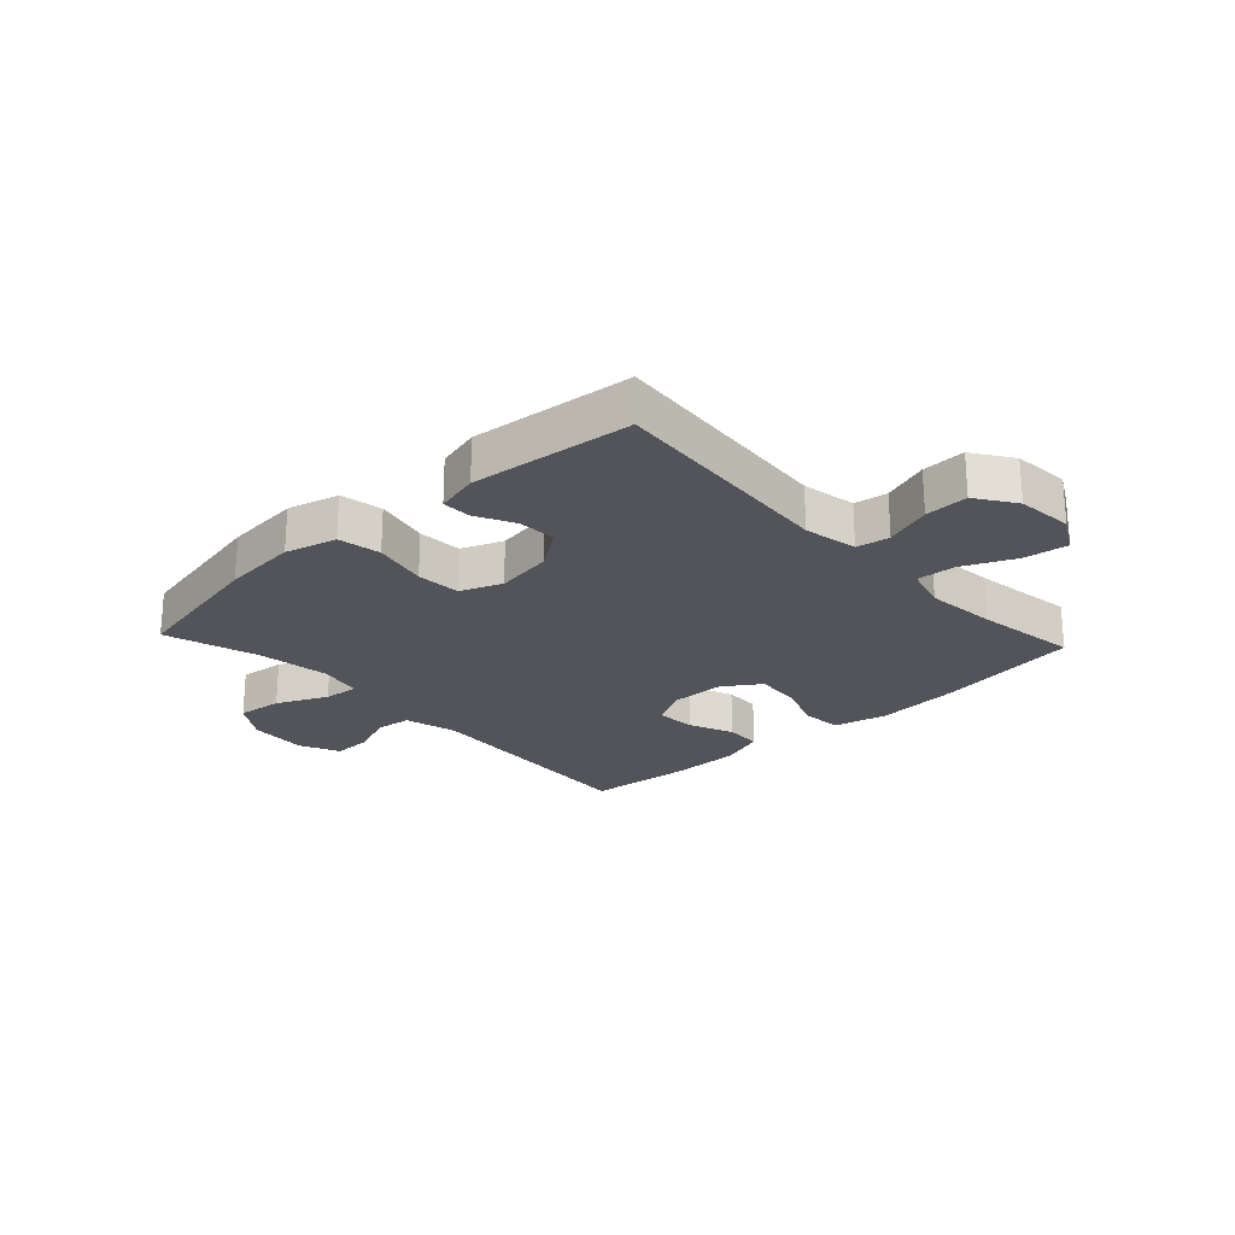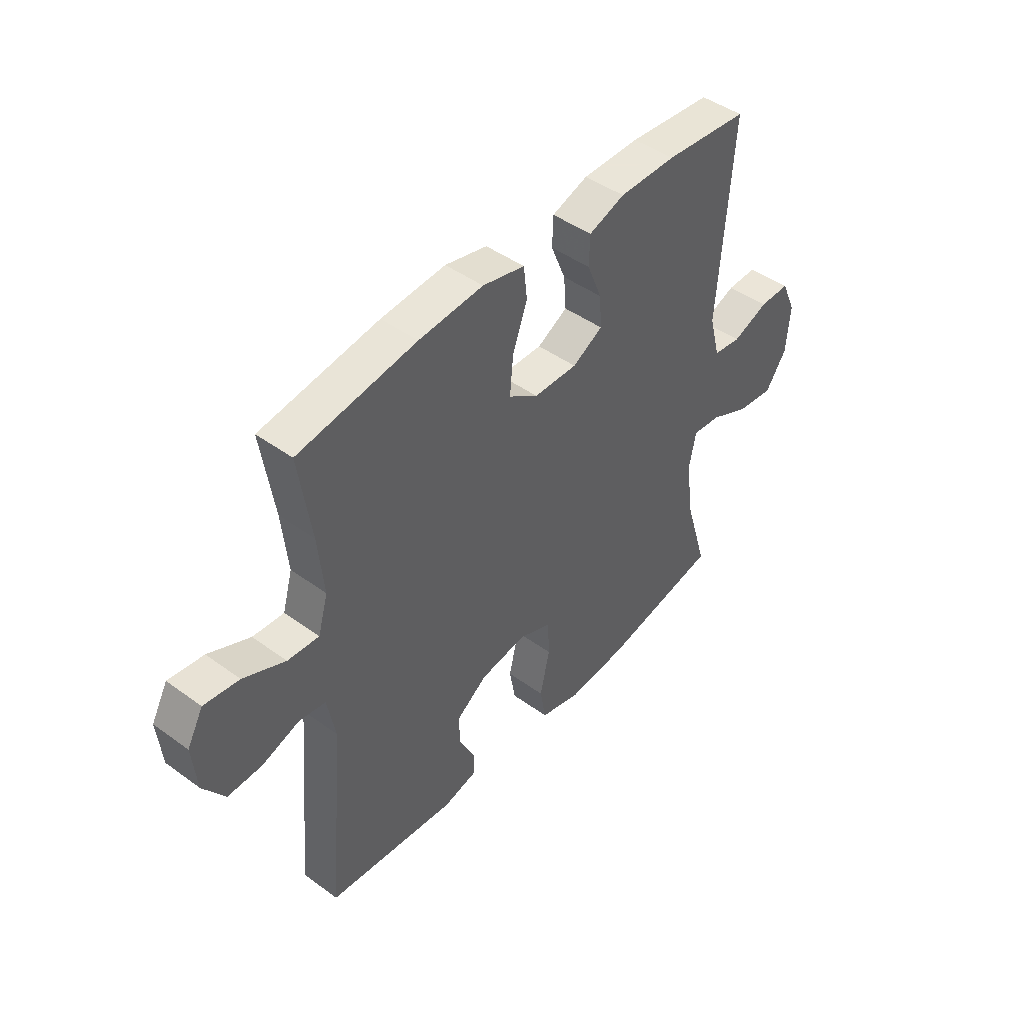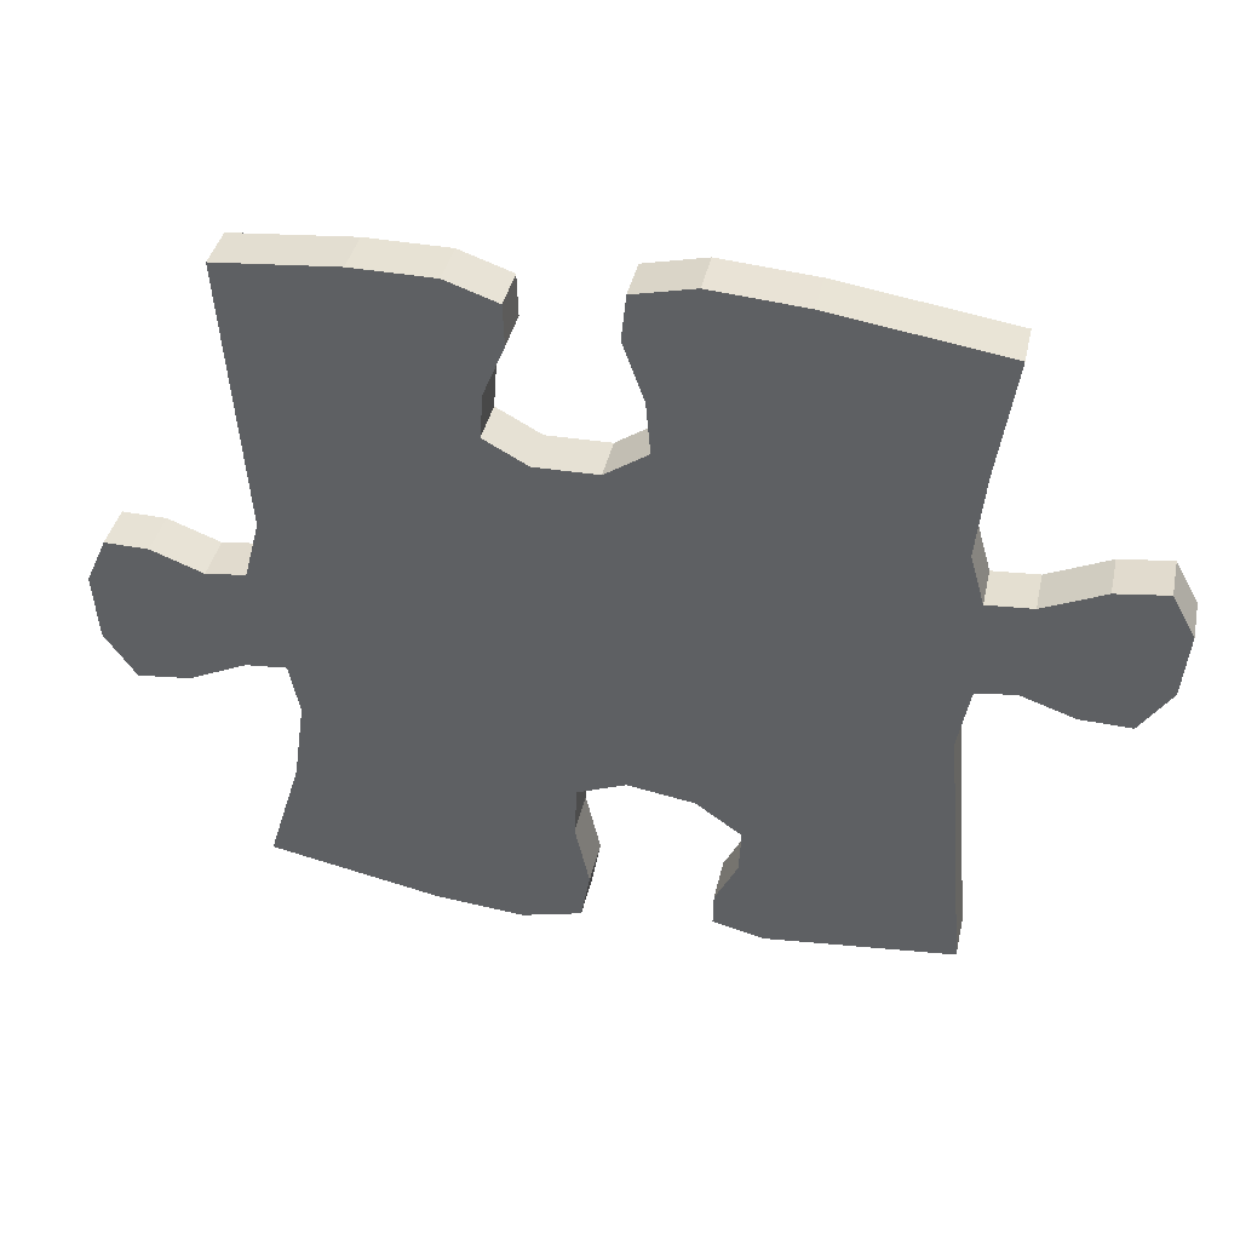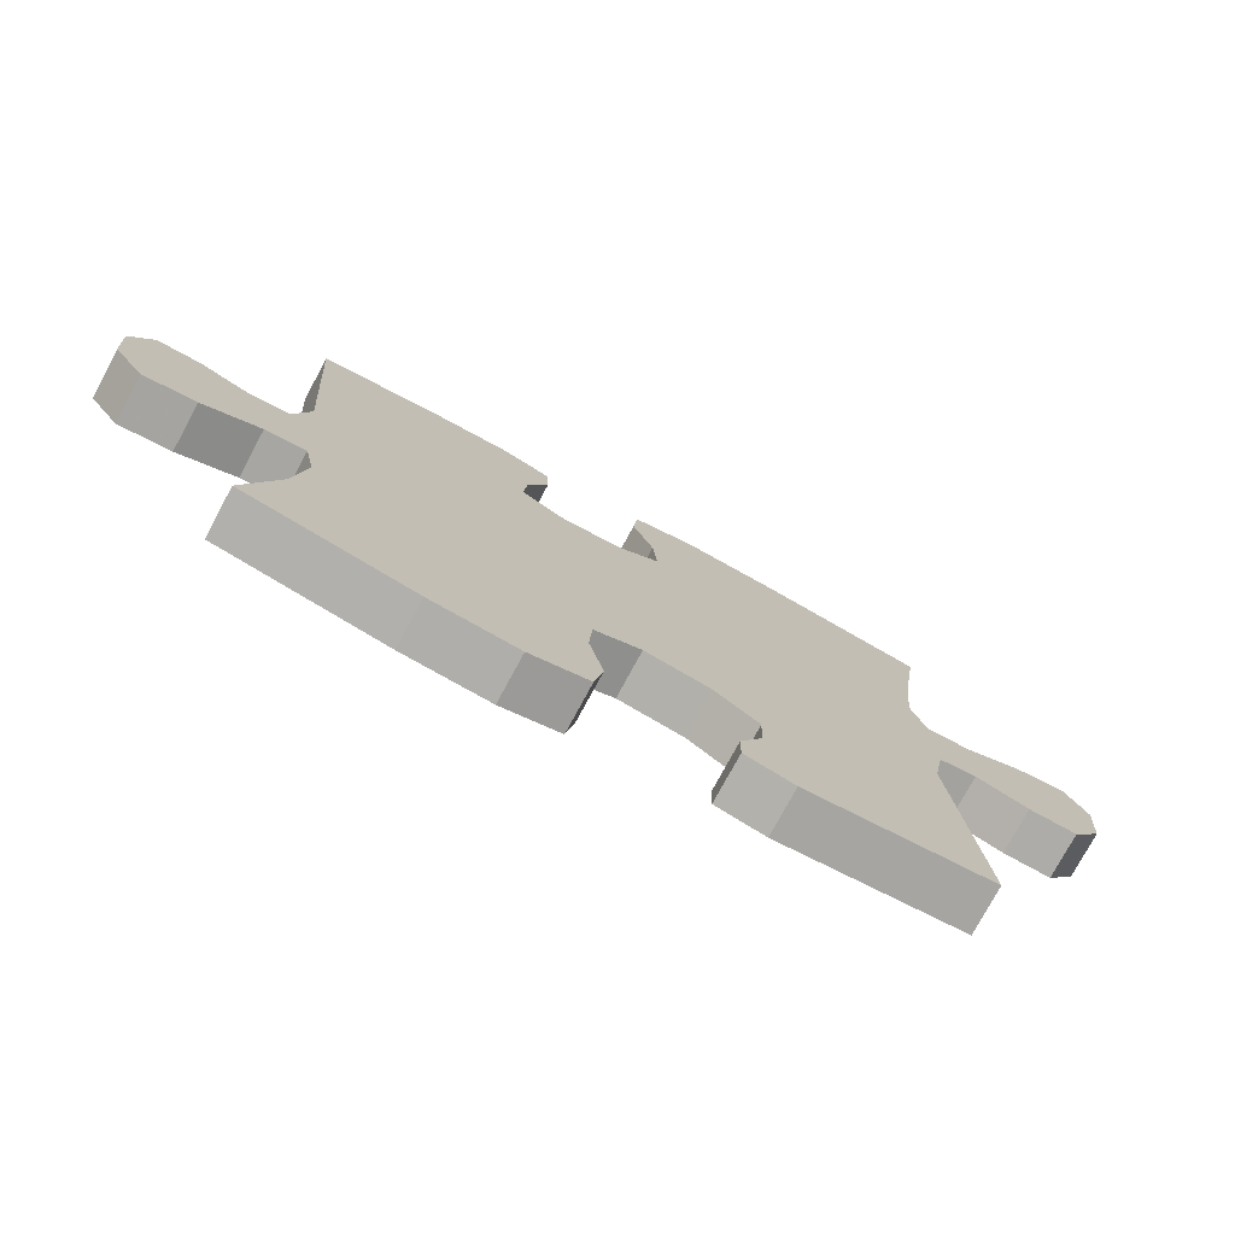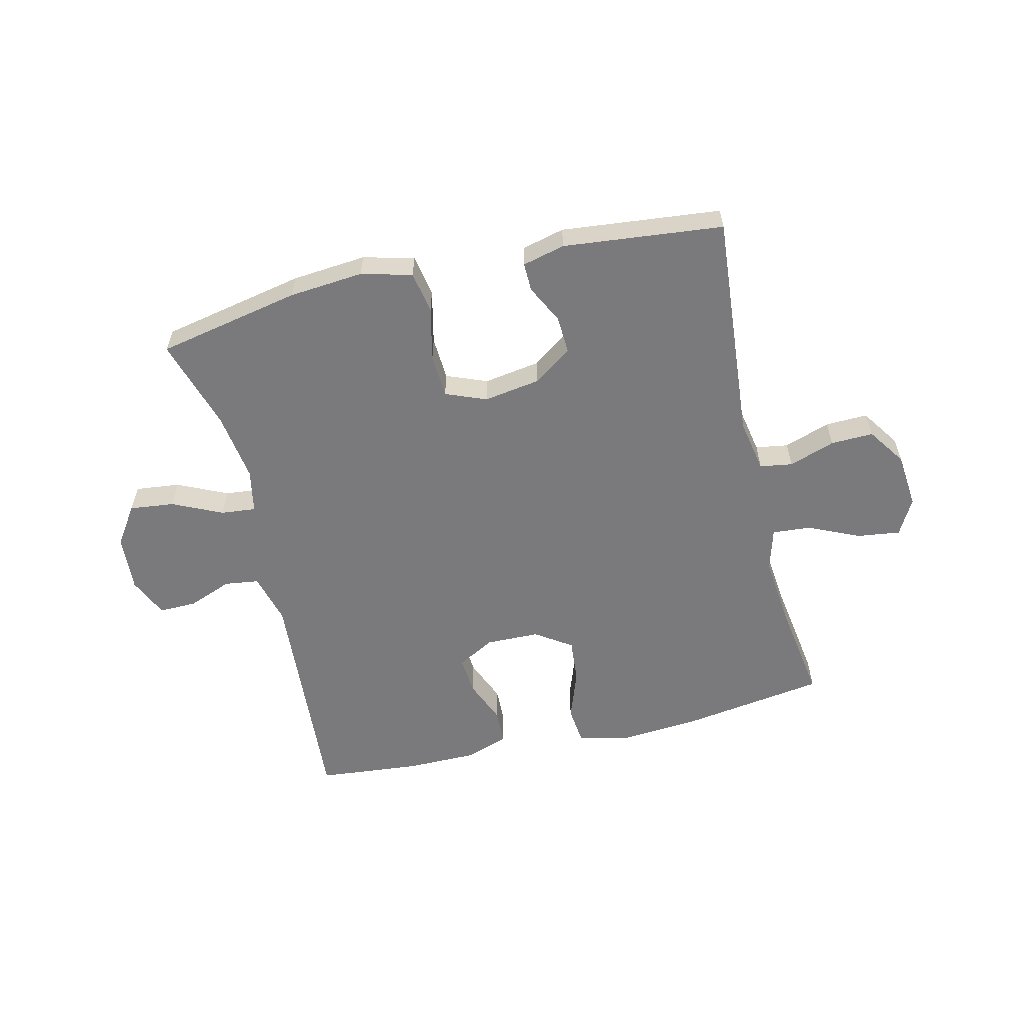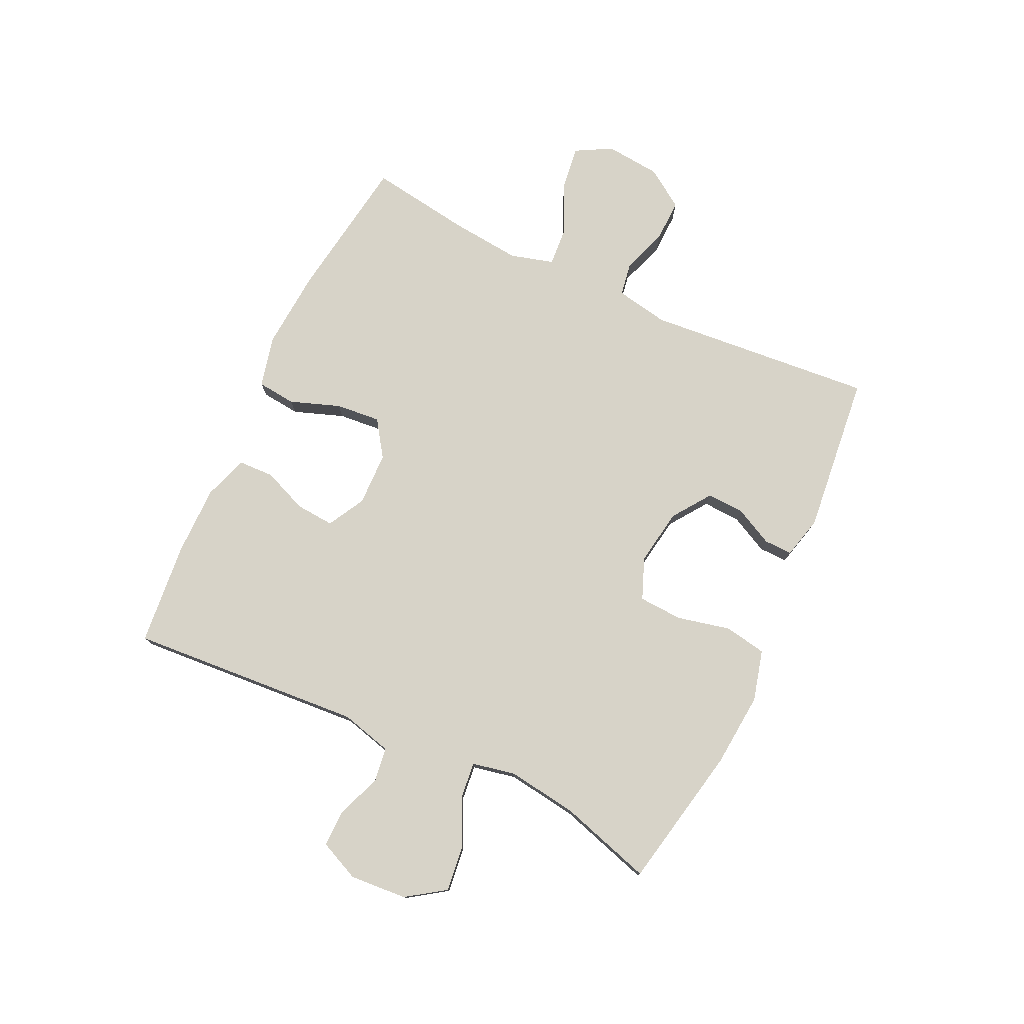
<metadata>
{"format":"obj","ext":"obj","renderer":"f3d","projection":"perspective","resolution":1024,"background":"white","views":[{"elev":-23.7,"azim":-137.1,"up":"+Y"},{"elev":45.5,"azim":-50.1,"up":"+Z"},{"elev":39.8,"azim":-167.6,"up":"+Z"},{"elev":-76.3,"azim":151.7,"up":"+Z"},{"elev":-58.2,"azim":-166.5,"up":"+Y"},{"elev":77.2,"azim":115.2,"up":"+Y"}]}
</metadata>
<code>
v 0.5 0.07 0.5
v 0.471 0.07 0.098
v 0.494 0.07 0.01
v 0.553 0.07 0.002
v 0.629 0.07 0.031
v 0.693 0.07 0.032
v 0.724 0.07 -0.037
v 0.717 0.07 -0.135
v 0.672 0.07 -0.201
v 0.595 0.07 -0.192
v 0.51 0.07 -0.152
v 0.45 0.07 -0.146
v 0.435 0.07 -0.221
v 0.452 0.07 -0.341
v 0.5 0.07 -0.5
v 0.254 0.07 -0.549
v 0.126 0.07 -0.56
v 0.039 0.07 -0.537
v 0.026 0.07 -0.465
v 0.047 0.07 -0.373
v 0.043 0.07 -0.298
v -0.027 0.07 -0.27
v -0.124 0.07 -0.285
v -0.19 0.07 -0.332
v -0.187 0.07 -0.396
v -0.154 0.07 -0.462
v -0.153 0.07 -0.511
v -0.226 0.07 -0.529
v -0.5 0.07 -0.5
v -0.466 0.07 -0.108
v -0.483 0.07 -0.017
v -0.539 0.07 -0.008
v -0.618 0.07 -0.035
v -0.691 0.07 -0.037
v -0.736 0.07 0.029
v -0.745 0.07 0.124
v -0.711 0.07 0.186
v -0.637 0.07 0.176
v -0.549 0.07 0.136
v -0.483 0.07 0.131
v -0.462 0.07 0.205
v -0.474 0.07 0.326
v -0.5 0.07 0.5
v -0.251 0.07 0.537
v -0.115 0.07 0.547
v -0.026 0.07 0.526
v -0.019 0.07 0.46
v -0.05 0.07 0.374
v -0.057 0.07 0.297
v 0.005 0.07 0.255
v 0.097 0.07 0.253
v 0.161 0.07 0.288
v 0.156 0.07 0.354
v 0.125 0.07 0.43
v 0.127 0.07 0.491
v 0.203 0.07 0.517
v 0.323 0.07 0.517
v 0.5 0 0.5
v 0.471 0 0.098
v 0.494 0 0.01
v 0.553 0 0.002
v 0.629 0 0.031
v 0.693 0 0.032
v 0.724 0 -0.037
v 0.717 0 -0.135
v 0.672 0 -0.201
v 0.595 0 -0.192
v 0.51 0 -0.152
v 0.45 0 -0.146
v 0.435 0 -0.221
v 0.452 0 -0.341
v 0.5 0 -0.5
v 0.254 0 -0.549
v 0.126 0 -0.56
v 0.039 0 -0.537
v 0.026 0 -0.465
v 0.047 0 -0.373
v 0.043 0 -0.298
v -0.027 0 -0.27
v -0.124 0 -0.285
v -0.19 0 -0.332
v -0.187 0 -0.396
v -0.154 0 -0.462
v -0.153 0 -0.511
v -0.226 0 -0.529
v -0.5 0 -0.5
v -0.466 0 -0.108
v -0.483 0 -0.017
v -0.539 0 -0.008
v -0.618 0 -0.035
v -0.691 0 -0.037
v -0.736 0 0.029
v -0.745 0 0.124
v -0.711 0 0.186
v -0.637 0 0.176
v -0.549 0 0.136
v -0.483 0 0.131
v -0.462 0 0.205
v -0.474 0 0.326
v -0.5 0 0.5
v -0.251 0 0.537
v -0.115 0 0.547
v -0.026 0 0.526
v -0.019 0 0.46
v -0.05 0 0.374
v -0.057 0 0.297
v 0.005 0 0.255
v 0.097 0 0.253
v 0.161 0 0.288
v 0.156 0 0.354
v 0.125 0 0.43
v 0.127 0 0.491
v 0.203 0 0.517
v 0.323 0 0.517
f 57 1 2
f 56 57 2
f 55 56 2
f 54 55 2
f 53 54 2
f 52 53 2 3
f 51 52 3
f 50 51 3
f 46 47 48
f 45 46 48
f 44 45 48
f 43 44 48
f 42 43 48
f 41 42 48 49
f 40 41 49 50
f 37 38 39
f 36 37 39
f 35 36 39
f 34 35 39
f 33 34 39
f 32 33 39
f 31 32 39 40
f 40 50 3
f 31 40 3
f 30 31 3
f 28 29 30
f 27 28 30
f 26 27 30
f 25 26 30
f 18 19 20
f 17 18 20
f 16 17 20
f 15 16 20
f 14 15 20
f 13 14 20 21
f 12 13 21 22
f 9 10 11
f 8 9 11
f 7 8 11
f 6 7 11
f 5 6 11
f 4 5 11
f 4 11 12
f 12 22 23
f 4 12 23
f 3 4 23
f 24 25 30
f 23 24 30
f 3 23 30
f 59 58 114
f 59 114 113
f 59 113 112
f 59 112 111
f 59 111 110
f 60 59 110 109
f 60 109 108
f 60 108 107
f 105 104 103
f 105 103 102
f 105 102 101
f 105 101 100
f 105 100 99
f 106 105 99 98
f 107 106 98 97
f 96 95 94
f 96 94 93
f 96 93 92
f 96 92 91
f 96 91 90
f 96 90 89
f 97 96 89 88
f 60 107 97
f 60 97 88
f 60 88 87
f 87 86 85
f 87 85 84
f 87 84 83
f 87 83 82
f 77 76 75
f 77 75 74
f 77 74 73
f 77 73 72
f 77 72 71
f 78 77 71 70
f 79 78 70 69
f 68 67 66
f 68 66 65
f 68 65 64
f 68 64 63
f 68 63 62
f 68 62 61
f 69 68 61
f 80 79 69
f 80 69 61
f 80 61 60
f 87 82 81
f 87 81 80
f 87 80 60
f 1 58 59 2
f 2 59 60 3
f 3 60 61 4
f 4 61 62 5
f 5 62 63 6
f 6 63 64 7
f 7 64 65 8
f 8 65 66 9
f 9 66 67 10
f 10 67 68 11
f 11 68 69 12
f 12 69 70 13
f 13 70 71 14
f 14 71 72 15
f 15 72 73 16
f 16 73 74 17
f 17 74 75 18
f 18 75 76 19
f 19 76 77 20
f 20 77 78 21
f 21 78 79 22
f 22 79 80 23
f 23 80 81 24
f 24 81 82 25
f 25 82 83 26
f 26 83 84 27
f 27 84 85 28
f 28 85 86 29
f 29 86 87 30
f 30 87 88 31
f 31 88 89 32
f 32 89 90 33
f 33 90 91 34
f 34 91 92 35
f 35 92 93 36
f 36 93 94 37
f 37 94 95 38
f 38 95 96 39
f 39 96 97 40
f 40 97 98 41
f 41 98 99 42
f 42 99 100 43
f 43 100 101 44
f 44 101 102 45
f 45 102 103 46
f 46 103 104 47
f 47 104 105 48
f 48 105 106 49
f 49 106 107 50
f 50 107 108 51
f 51 108 109 52
f 52 109 110 53
f 53 110 111 54
f 54 111 112 55
f 55 112 113 56
f 56 113 114 57
f 57 114 58 1

</code>
